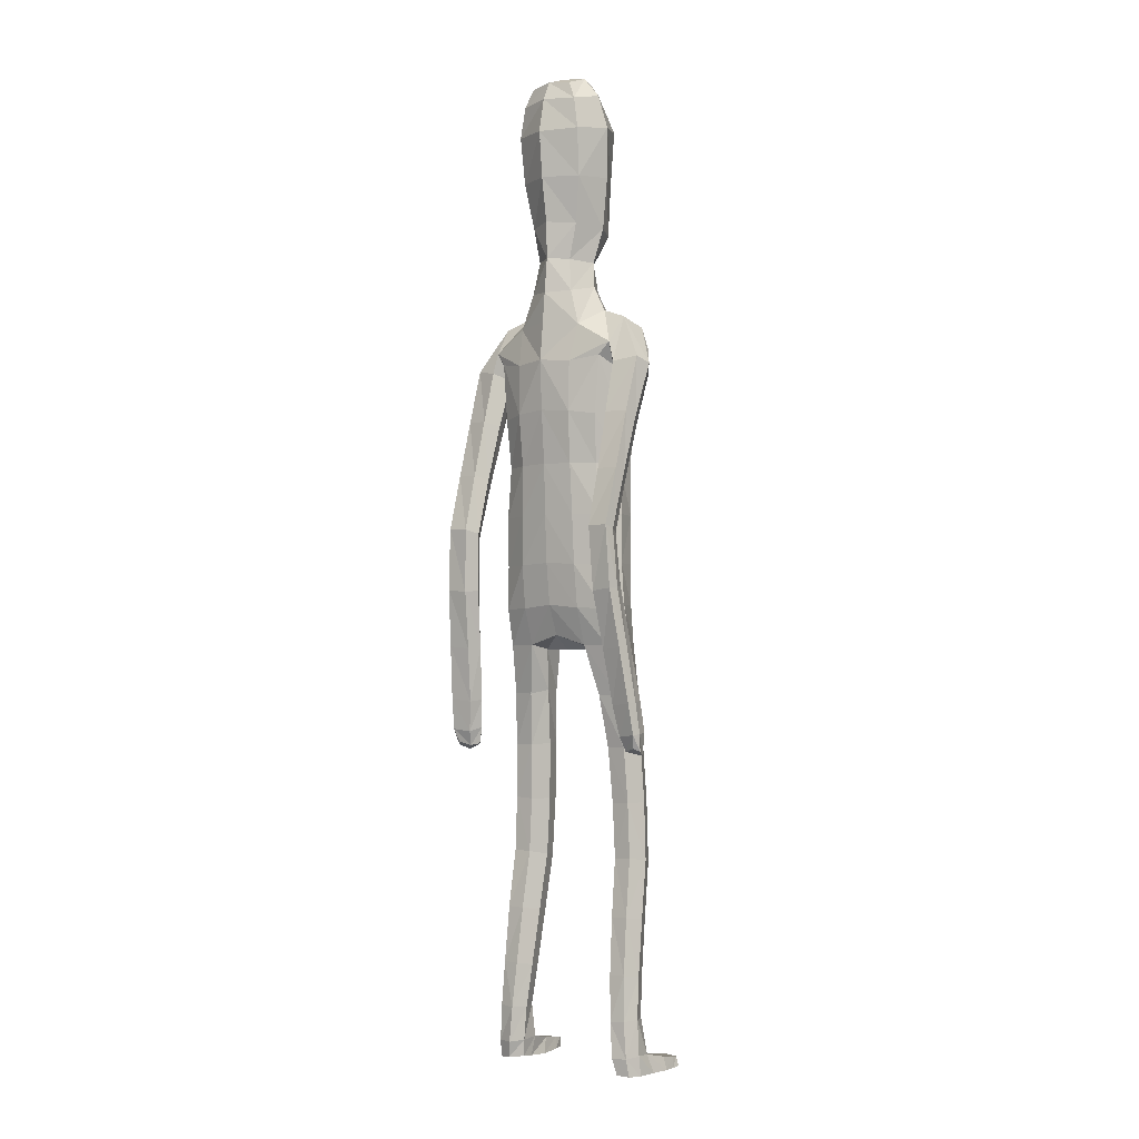
<metadata>
{"format":"obj","ext":"obj","renderer":"f3d","projection":"perspective","resolution":1024,"background":"white","views":[{"elev":-2.2,"azim":-141.6,"up":"+Y"}]}
</metadata>
<code>
o Group1
v -0.000616 3.168 -0.1713
v 0.2323 0.01404 -0.04967
v 0.1988 0.0163 -0.00832
v 0.1934 0.07266 -0.01492
v 0.2209 0.06963 -0.06103
v 0.275 0.01077 -0.03909
v 0.2483 0.01116 -0.009222
v 0.2699 0.07 -0.04971
v 0.23 0.04126 0.2287
v 0.2259 0.0461 0.1998
v 0.2158 0.007801 0.187
v 0.2292 0.008848 0.2294
v 0.2793 0.03927 0.2227
v 0.2827 0.04228 0.1965
v 0.2902 0.008115 0.2197
v 0.38 1.087 -0.1432
v 0.3625 1.071 -0.1068
v 0.3236 1.086 -0.1461
v 0.365 1.098 -0.16
v 0.3823 1.144 -0.1467
v 0.3701 1.147 -0.1033
v 0.3763 1.142 -0.1756
v 0.2714 0.006599 0.1586
v 0.2818 0.07304 0.05199
v 0.2967 0.01031 0.06845
v 0.29 0.009655 0.004503
v 0.2881 0.07588 -0.00192
v 0.2871 0.05355 0.1362
v 0.2988 0.008511 0.1402
v 0.2825 0.1944 -0.002895
v 0.2594 0.1957 0.0471
v 0.2056 0.1886 0.04176
v 0.2016 0.07589 0.0552
v 0.2157 0.05642 0.1305
v 0.1861 0.1852 -0.01087
v 0.2013 0.01097 0.03334
v 0.2029 0.005643 0.1094
v 0.3344 1.089 -0.08798
v 0.3077 1.092 -0.1196
v 0.328 1.146 -0.08838
v 0.2954 1.149 -0.1214
v 0.07819 3.337 -0.1069
v 0.1062 3.278 -0.1173
v 0.08696 3.362 -0.03483
v 0.1442 3.295 -0.03175
v 0.1116 1.438 0.08291
v 0.1397 1.28 0.09627
v 0.2115 1.282 0.1005
v 0.2052 1.445 0.08025
v 0.2092 1.568 0.06286
v 0.1157 1.552 0.09925
v 0.1017 1.418 -0.001386
v 0.1182 1.277 0.02431
v 0.1128 1.433 -0.07115
v 0.1125 1.556 -0.1093
v 0.2057 1.554 -0.08712
v 0.2053 1.429 -0.06322
v 0.1477 1.265 -0.0346
v 0.3139 1.135 -0.1646
v 0.2685 0.005587 0.02477
v 0.2931 0.008034 0.1851
v 0.1212 2.51 -0.1142
v 0.08169 2.629 -0.1031
v 0.06684 3.354 0.03223
v 0.08984 3.295 0.05696
v 0.1614 2.373 0.09653
v 0.2297 2.361 0.05528
v 0.2851 2.381 0.03277
v 0.2838 2.42 0.06534
v 0.1264 2.209 0.1018
v 0.2174 2.198 0.06465
v 0.1306 2.525 0.06668
v 0.2703 2.499 0.04479
v 0.3151 2.328 0.01666
v 0.3539 2.367 -0.02947
v 0.2531 2.531 -0.03471
v 0.1652 2.561 -0.02536
v 0.3412 2.388 -0.08125
v 0.3461 2.187 -0.09538
v 0.3385 2.204 -0.1377
v 0.2604 2.374 -0.1047
v 0.242 2.44 -0.1017
v 0.2629 2.203 -0.1497
v 0.3369 2.015 -0.1912
v 0.2661 2.013 -0.196
v 0.2356 2.188 -0.09954
v 0.2254 2.351 -0.05159
v 0.2426 2.001 -0.1503
v 0.2645 1.825 -0.2441
v 0.2431 1.813 -0.2011
v 0.2682 1.988 -0.1084
v 0.2621 2.173 -0.04936
v 0.2703 1.802 -0.1638
v 0.2529 1.618 -0.1918
v 0.282 1.625 -0.1548
v 0.3179 1.802 -0.1685
v 0.3179 1.989 -0.1108
v 0.3288 1.627 -0.162
v 0.2999 1.433 -0.1263
v 0.3458 1.435 -0.1366
v 0.348 1.623 -0.2051
v 0.3383 1.814 -0.2105
v 0.3631 1.43 -0.1805
v 0.3626 1.252 -0.1137
v 0.3766 1.247 -0.1583
v 0.3575 1.427 -0.2152
v 0.3429 1.62 -0.241
v 0.3709 1.245 -0.1913
v 0.2987 1.238 -0.1789
v 0.2855 1.42 -0.2061
v 0.2855 1.244 -0.1337
v 0.2689 1.425 -0.161
v 0.3178 1.251 -0.1008
v 0.2722 1.613 -0.2367
v 0.3339 1.827 -0.2448
v 0.3419 2.002 -0.1539
v 0.3177 2.172 -0.0482
v 0.2651 2.319 0.009595
v 0.2801 2.38 -0.03914
v 0.2355 2.354 -0.03257
v 0.2066 2.398 -0.1114
v 0.2301 2.196 -0.02723
v 0.1908 2.202 -0.1133
v 0.2224 2.039 -0.01758
v 0.1841 2.037 -0.09739
v 0.2045 2.039 0.0681
v 0.206 1.868 0.06723
v 0.2312 1.869 -0.01641
v 0.1126 2.042 0.09828
v 0.1121 1.869 0.1021
v 0.1189 1.696 0.1049
v 0.2106 1.704 0.06058
v 0.2334 1.706 -0.02172
v 0.2385 1.567 -0.01438
v 0.1997 1.7 -0.09228
v 0.2441 1.436 0.00918
v 0.2478 1.276 0.03616
v 0.2179 1.265 -0.02984
v 0.2538 1.095 0.05608
v 0.2321 1.089 -0.00948
v 0.2198 1.099 0.1158
v 0.2286 0.9056 0.124
v 0.2611 0.9062 0.06587
v 0.1543 1.097 0.1123
v 0.1651 0.9029 0.1224
v 0.1308 1.092 0.04922
v 0.1416 0.9006 0.06148
v 0.1652 1.088 -0.00759
v 0.1758 0.9013 0.003844
v 0.2401 0.9044 0.001549
v 0.2472 0.7217 0.001808
v 0.185 0.7186 0.003637
v 0.2688 0.7133 0.06349
v 0.274 0.5209 0.03461
v 0.2527 0.5283 -0.02487
v 0.2377 0.7032 0.1206
v 0.2446 0.5121 0.09092
v 0.1755 0.7006 0.1193
v 0.1847 0.5101 0.08921
v 0.1525 0.7082 0.06049
v 0.1629 0.5173 0.03173
v 0.1931 0.5268 -0.02432
v 0.2012 0.3392 -0.04557
v 0.1748 0.3307 0.006583
v 0.2565 0.3406 -0.04313
v 0.2626 0.1921 -0.05206
v 0.2113 0.1882 -0.05797
v 0.2773 0.3346 0.0116
v 0.2511 0.3263 0.06474
v 0.1957 0.3233 0.06131
v 0.1118 1.703 -0.1249
v 0.108 1.869 -0.1305
v 0.1992 1.867 -0.09674
v 0.1019 2.04 -0.1348
v 0.1061 2.215 -0.1496
v 0.1078 2.383 -0.1462
v 0.08991 2.636 0.03711
v 0.1214 2.645 -0.02549
v 0.1058 2.731 -0.01014
v 0.07251 2.724 0.02759
v 0.06446 2.738 -0.08838
v 0.09138 2.859 -0.08737
v 0.1308 2.849 0.01161
v 0.1172 3.013 -0.1057
v 0.1239 3.172 -0.1215
v 0.1706 3.185 -0.01647
v 0.1549 3.018 0.002417
v 0.1133 3.197 0.09778
v 0.09312 3.021 0.1042
v 0.08896 2.839 0.09522
v 0.2642 0.004472 0.08631
v 0.02617 3.021 0.1223
v 0.0234 3.194 0.1147
v 4.5e-05 3.346 -0.1195
v 0.000187 3.283 -0.1487
v 0 1.432 0.08431
v 0 1.535 0.1091
v -2.6e-05 1.417 -0.02048
v -0 1.567 -0.1164
v -5e-05 1.466 -0.07951
v 1e-06 2.624 -0.1432
v 1e-06 2.522 -0.1531
v 0.000215 3.299 0.08854
v 5.3e-05 3.36 0.04064
v 2e-05 3.375 -0.03635
v 0 2.215 0.1121
v 1e-06 2.378 0.1124
v 1e-06 2.519 0.08815
v -0 1.869 0.1127
v -0 2.045 0.1092
v -0 1.69 0.1201
v 0 1.871 -0.1401
v -0 1.708 -0.1323
v 0 2.042 -0.1456
v 0 2.223 -0.1593
v 1e-06 2.392 -0.1664
v 1e-06 2.64 0.0561
v 2e-06 2.866 -0.1345
v 2e-06 2.743 -0.1311
v 3e-06 3.015 -0.1575
v 0.000622 3.168 -0.1713
v 2e-06 3.022 0.1562
v 3e-06 3.195 0.1317
v 2e-06 2.842 0.1282
v 2e-06 2.72 0.04672
v -0.2323 0.01404 -0.04967
v -0.1988 0.0163 -0.008321
v -0.1934 0.07266 -0.01492
v -0.2209 0.06963 -0.06104
v -0.275 0.01077 -0.03909
v -0.2483 0.01116 -0.009222
v -0.2699 0.07 -0.04971
v -0.23 0.04126 0.2287
v -0.2259 0.0461 0.1998
v -0.2158 0.007801 0.187
v -0.2292 0.008848 0.2294
v -0.2793 0.03927 0.2227
v -0.2827 0.04228 0.1965
v -0.2902 0.008115 0.2197
v -0.3805 1.085 -0.1186
v -0.3631 1.07 -0.08214
v -0.3241 1.084 -0.1219
v -0.3654 1.096 -0.1358
v -0.382 1.142 -0.1231
v -0.3696 1.146 -0.0798
v -0.3762 1.14 -0.152
v -0.2714 0.006599 0.1586
v -0.2818 0.07304 0.05199
v -0.2967 0.01031 0.06845
v -0.29 0.009655 0.004502
v -0.2881 0.07588 -0.00192
v -0.2871 0.05355 0.1362
v -0.2988 0.00851 0.1402
v -0.2825 0.1944 -0.002894
v -0.2594 0.1957 0.0471
v -0.2056 0.1886 0.04176
v -0.2017 0.07589 0.0552
v -0.2157 0.05642 0.1305
v -0.1861 0.1852 -0.01087
v -0.2013 0.01097 0.03334
v -0.2029 0.005642 0.1094
v -0.3346 1.088 -0.06371
v -0.308 1.09 -0.09546
v -0.3275 1.145 -0.06505
v -0.2949 1.147 -0.09827
v -0.07819 3.337 -0.1069
v -0.1062 3.278 -0.1173
v -0.08696 3.362 -0.03483
v -0.1442 3.295 -0.03175
v -0.1116 1.438 0.08291
v -0.1397 1.28 0.09627
v -0.2115 1.282 0.1005
v -0.2052 1.445 0.08025
v -0.2092 1.568 0.06286
v -0.1157 1.552 0.09925
v -0.1017 1.418 -0.001386
v -0.1182 1.277 0.02431
v -0.1128 1.433 -0.07115
v -0.1125 1.556 -0.1093
v -0.2057 1.554 -0.08712
v -0.2053 1.429 -0.06322
v -0.1477 1.265 -0.0346
v -0.3138 1.133 -0.1411
v -0.2685 0.005587 0.02477
v -0.2931 0.008034 0.1851
v -0.1212 2.51 -0.1142
v -0.08169 2.629 -0.1031
v -0.06683 3.354 0.03223
v -0.08984 3.295 0.05696
v -0.1614 2.373 0.09653
v -0.2297 2.361 0.05526
v -0.2849 2.382 0.03283
v -0.2838 2.42 0.06538
v -0.1264 2.209 0.1018
v -0.2174 2.198 0.06465
v -0.1306 2.525 0.06668
v -0.2702 2.499 0.04478
v -0.3131 2.328 0.01926
v -0.3525 2.366 -0.02742
v -0.2532 2.531 -0.03477
v -0.1652 2.561 -0.02536
v -0.3403 2.386 -0.07963
v -0.3426 2.185 -0.08993
v -0.3354 2.201 -0.1326
v -0.2593 2.372 -0.1032
v -0.242 2.44 -0.1018
v -0.2598 2.2 -0.1448
v -0.3315 2.011 -0.1824
v -0.2607 2.01 -0.1874
v -0.2322 2.187 -0.09446
v -0.224 2.352 -0.04984
v -0.2369 1.999 -0.1416
v -0.2568 1.821 -0.2319
v -0.2351 1.81 -0.1888
v -0.2622 1.987 -0.09936
v -0.2583 2.173 -0.04392
v -0.2621 1.799 -0.1512
v -0.2464 1.614 -0.1762
v -0.2752 1.622 -0.1393
v -0.3096 1.799 -0.1558
v -0.3119 1.987 -0.1017
v -0.3219 1.625 -0.1462
v -0.2956 1.431 -0.1076
v -0.3415 1.433 -0.1177
v -0.3414 1.62 -0.1893
v -0.3304 1.81 -0.1979
v -0.359 1.428 -0.1615
v -0.3606 1.251 -0.09192
v -0.375 1.245 -0.1363
v -0.3536 1.424 -0.1962
v -0.3365 1.617 -0.2251
v -0.3694 1.243 -0.1693
v -0.2973 1.235 -0.1572
v -0.2817 1.416 -0.1872
v -0.2838 1.241 -0.1121
v -0.2648 1.422 -0.1423
v -0.3158 1.25 -0.07918
v -0.2659 1.608 -0.221
v -0.3262 1.822 -0.2324
v -0.3362 1.998 -0.1449
v -0.3139 2.171 -0.04256
v -0.263 2.319 0.01215
v -0.28 2.38 -0.03912
v -0.2355 2.354 -0.0326
v -0.2066 2.398 -0.1114
v -0.2301 2.196 -0.02724
v -0.1908 2.202 -0.1133
v -0.2224 2.039 -0.01758
v -0.1841 2.037 -0.09739
v -0.2045 2.039 0.0681
v -0.206 1.868 0.06723
v -0.2312 1.869 -0.01641
v -0.1126 2.042 0.09828
v -0.1121 1.869 0.1021
v -0.1189 1.696 0.1049
v -0.2106 1.704 0.06058
v -0.2334 1.706 -0.02172
v -0.2385 1.567 -0.01438
v -0.1997 1.7 -0.09228
v -0.2441 1.436 0.00918
v -0.2478 1.276 0.03616
v -0.2179 1.265 -0.02984
v -0.2538 1.095 0.05608
v -0.2321 1.089 -0.009479
v -0.2197 1.099 0.1158
v -0.2285 0.9056 0.124
v -0.2611 0.9062 0.06587
v -0.1543 1.097 0.1123
v -0.165 0.9029 0.1224
v -0.1308 1.092 0.04922
v -0.1416 0.9006 0.06148
v -0.1652 1.088 -0.00759
v -0.1758 0.9013 0.003845
v -0.2401 0.9044 0.00155
v -0.2472 0.7217 0.00181
v -0.185 0.7186 0.003638
v -0.2687 0.7133 0.06349
v -0.274 0.5209 0.03461
v -0.2527 0.5283 -0.02487
v -0.2377 0.7032 0.1206
v -0.2446 0.5121 0.09092
v -0.1755 0.7006 0.1193
v -0.1847 0.5101 0.08921
v -0.1525 0.7082 0.06049
v -0.1629 0.5173 0.03173
v -0.1931 0.5268 -0.02432
v -0.2012 0.3392 -0.04557
v -0.1748 0.3307 0.006583
v -0.2565 0.3406 -0.04313
v -0.2626 0.1921 -0.05206
v -0.2113 0.1882 -0.05797
v -0.2773 0.3346 0.0116
v -0.2511 0.3263 0.06474
v -0.1957 0.3233 0.06131
v -0.1118 1.703 -0.1249
v -0.108 1.869 -0.1305
v -0.1992 1.867 -0.09674
v -0.1019 2.04 -0.1348
v -0.1061 2.215 -0.1496
v -0.1078 2.383 -0.1462
v -0.08991 2.636 0.03711
v -0.1214 2.645 -0.02549
v -0.1058 2.731 -0.01014
v -0.07251 2.724 0.02759
v -0.06445 2.738 -0.08838
v -0.09138 2.859 -0.08737
v -0.1308 2.849 0.01161
v -0.1172 3.013 -0.1057
v -0.1239 3.172 -0.1215
v -0.1706 3.185 -0.01647
v -0.1549 3.018 0.002417
v -0.1133 3.197 0.09778
v -0.09311 3.021 0.1042
v -0.08895 2.839 0.09522
v -0.2642 0.004472 0.08631
v -0.02617 3.021 0.1223
v -0.0234 3.194 0.1147
v 2e-06 3.01 0.1386
f 2 3 4
f 2 6 3
f 2 5 6
f 9 10 11
f 9 13 14
f 9 12 15
f 16 17 19
f 16 20 17
f 16 19 22
f 12 11 23
f 24 25 27
f 24 28 29
f 24 27 30
f 24 31 32
f 24 33 28
f 33 32 4
f 33 4 3
f 33 36 34
f 38 39 17
f 38 40 41
f 38 17 40
f 42 43 194
f 42 44 43
f 46 47 48
f 46 49 50
f 46 52 47
f 46 51 196
f 46 196 198
f 54 55 57
f 54 200 199
f 54 52 200
f 54 58 53
f 19 18 22
f 7 60 3
f 7 6 60
f 61 14 13
f 61 29 14
f 61 15 23
f 62 202 201
f 39 41 18
f 64 204 65
f 64 44 204
f 64 65 45
f 66 67 68
f 66 70 67
f 66 207 206
f 66 72 208
f 66 69 72
f 73 69 74
f 73 76 72
f 73 75 76
f 78 75 79
f 78 81 76
f 78 80 83
f 83 80 85
f 83 86 81
f 83 85 88
f 88 85 90
f 88 91 86
f 88 90 93
f 93 90 95
f 93 96 91
f 93 95 98
f 98 95 100
f 98 101 102
f 98 100 103
f 103 100 105
f 103 106 107
f 103 105 106
f 108 105 20
f 108 109 106
f 108 22 59
f 109 111 112
f 109 59 111
f 111 113 112
f 111 41 40
f 113 104 99
f 113 40 21
f 112 94 114
f 112 99 94
f 114 107 110
f 114 89 115
f 114 94 89
f 115 102 101
f 115 84 102
f 115 89 84
f 116 97 102
f 116 79 117
f 116 84 80
f 117 92 97
f 117 74 92
f 117 79 75
f 118 87 92
f 118 68 87
f 118 74 68
f 119 82 87
f 119 120 82
f 119 68 67
f 120 122 121
f 120 67 71
f 122 124 123
f 122 71 126
f 126 127 124
f 126 129 127
f 126 71 129
f 129 210 130
f 129 70 210
f 209 211 130
f 211 197 131
f 131 132 130
f 131 51 132
f 132 133 127
f 132 50 133
f 134 56 133
f 134 136 56
f 134 50 49
f 136 137 57
f 136 49 48
f 137 139 138
f 137 48 139
f 141 142 143
f 141 144 142
f 141 48 47
f 144 146 145
f 144 47 53
f 146 148 149
f 146 53 148
f 148 140 150
f 148 58 140
f 150 151 152
f 150 143 153
f 150 140 143
f 153 154 155
f 153 156 154
f 153 143 156
f 156 158 157
f 156 142 145
f 158 160 161
f 158 145 147
f 160 152 161
f 160 147 149
f 162 163 164
f 162 155 165
f 162 152 155
f 165 166 167
f 165 168 166
f 165 155 168
f 168 169 30
f 168 154 169
f 169 170 32
f 169 157 170
f 170 164 35
f 170 159 161
f 166 8 167
f 166 30 8
f 167 35 164
f 167 5 35
f 138 58 54
f 135 171 172
f 135 56 171
f 135 173 128
f 171 213 212
f 171 55 213
f 212 214 172
f 214 215 174
f 215 216 175
f 175 123 125
f 175 176 121
f 174 125 173
f 173 125 128
f 104 21 20
f 72 177 217
f 72 77 178
f 178 179 177
f 178 63 179
f 178 77 62
f 181 182 183
f 181 219 182
f 181 63 219
f 218 220 182
f 220 1 184
f 1 195 185
f 185 186 184
f 185 43 45
f 186 188 189
f 186 45 188
f 188 193 192
f 188 65 193
f 222 418 192
f 224 225 180
f 225 217 177
f 190 183 187
f 190 180 179
f 187 183 184
f 205 44 194
f 216 202 62
f 62 82 176
f 62 77 82
f 60 191 37
f 60 26 191
f 191 23 11
f 191 25 23
f 37 11 10
f 34 10 14
f 26 6 8
f 193 223 222
f 418 224 190
f 226 229 228
f 226 227 230
f 226 230 229
f 233 236 235
f 233 234 238
f 233 237 239
f 240 243 241
f 240 241 244
f 240 244 246
f 236 239 247
f 248 251 249
f 248 249 253
f 248 255 254
f 248 257 256
f 248 252 257
f 257 228 256
f 257 260 227
f 257 258 260
f 262 241 263
f 262 263 265
f 262 264 241
f 266 194 267
f 266 267 268
f 270 273 272
f 270 275 274
f 270 271 276
f 270 196 275
f 270 276 198
f 278 281 279
f 278 279 199
f 278 200 276
f 278 276 277
f 243 246 242
f 231 227 284
f 231 284 230
f 285 239 237
f 285 238 253
f 285 253 247
f 286 287 201
f 263 242 265
f 288 289 204
f 288 204 268
f 288 268 269
f 290 293 292
f 290 291 294
f 290 294 206
f 290 207 208
f 290 296 293
f 297 299 298
f 297 296 300
f 297 300 299
f 302 304 303
f 302 300 305
f 302 305 307
f 307 309 304
f 307 305 310
f 307 310 312
f 312 314 309
f 312 310 315
f 312 315 317
f 317 319 314
f 317 315 320
f 317 320 322
f 322 324 319
f 322 320 326
f 322 325 327
f 327 329 324
f 327 325 331
f 327 330 329
f 332 246 244
f 332 330 333
f 332 333 283
f 333 334 336
f 333 335 283
f 335 336 337
f 335 337 264
f 337 323 328
f 337 328 245
f 336 334 338
f 336 318 323
f 338 334 331
f 338 331 339
f 338 313 318
f 339 331 325
f 339 326 308
f 339 308 313
f 340 326 321
f 340 321 341
f 340 303 304
f 341 321 316
f 341 316 298
f 341 298 299
f 342 316 311
f 342 311 292
f 342 292 298
f 343 311 306
f 343 306 344
f 343 344 291
f 344 345 346
f 344 346 295
f 346 347 348
f 346 348 350
f 350 348 351
f 350 351 353
f 350 353 295
f 353 354 210
f 353 210 294
f 209 354 211
f 211 355 197
f 355 354 356
f 355 356 275
f 356 351 357
f 356 357 274
f 358 357 280
f 358 280 360
f 358 360 273
f 360 281 361
f 360 361 272
f 361 362 363
f 361 363 272
f 365 363 367
f 365 366 368
f 365 368 271
f 368 369 370
f 368 370 277
f 370 371 373
f 370 372 277
f 372 373 374
f 372 364 282
f 374 373 376
f 374 375 377
f 374 367 364
f 377 375 379
f 377 378 380
f 377 380 367
f 380 381 382
f 380 382 369
f 382 383 385
f 382 384 371
f 384 385 376
f 384 376 373
f 386 385 388
f 386 387 389
f 386 379 376
f 389 387 391
f 389 390 392
f 389 392 379
f 392 254 393
f 392 393 378
f 393 255 256
f 393 394 381
f 394 256 259
f 394 388 385
f 390 391 232
f 390 232 254
f 391 387 388
f 391 259 229
f 362 281 278
f 359 397 396
f 359 395 280
f 359 357 352
f 395 396 212
f 395 213 279
f 212 396 214
f 214 398 215
f 215 399 216
f 399 398 349
f 399 347 345
f 398 396 397
f 397 352 349
f 328 329 244
f 296 208 217
f 296 401 402
f 402 401 403
f 402 403 287
f 402 287 286
f 405 403 407
f 405 406 219
f 405 219 287
f 218 406 220
f 220 408 221
f 221 409 195
f 409 408 410
f 409 410 269
f 410 411 413
f 410 412 269
f 412 413 416
f 412 417 289
f 222 416 418
f 224 414 404
f 225 404 401
f 414 413 411
f 414 407 403
f 411 408 407
f 205 194 268
f 216 400 286
f 286 400 306
f 286 306 301
f 284 260 261
f 284 415 250
f 415 261 235
f 415 247 249
f 261 258 234
f 258 252 238
f 250 251 232
f 417 416 222
f 224 418 414
f 5 2 4
f 6 7 3
f 5 8 6
f 12 9 11
f 10 9 14
f 13 9 15
f 17 18 19
f 20 21 17
f 20 16 22
f 15 12 23
f 25 26 27
f 25 24 29
f 31 24 30
f 33 24 32
f 33 34 28
f 32 35 4
f 36 33 3
f 36 37 34
f 39 18 17
f 39 38 41
f 17 21 40
f 43 195 194
f 44 45 43
f 49 46 48
f 51 46 50
f 52 53 47
f 51 197 196
f 52 46 198
f 55 56 57
f 55 54 199
f 52 198 200
f 52 54 53
f 18 59 22
f 60 36 3
f 6 26 60
f 15 61 13
f 29 28 14
f 29 61 23
f 63 62 201
f 41 59 18
f 204 203 65
f 44 205 204
f 44 64 45
f 69 66 68
f 70 71 67
f 70 66 206
f 207 66 208
f 69 73 72
f 75 73 74
f 76 77 72
f 75 78 76
f 80 78 79
f 81 82 76
f 81 78 83
f 80 84 85
f 86 87 81
f 86 83 88
f 85 89 90
f 91 92 86
f 91 88 93
f 90 94 95
f 96 97 91
f 96 93 98
f 95 99 100
f 96 98 102
f 101 98 103
f 100 104 105
f 101 103 107
f 105 108 106
f 22 108 20
f 109 110 106
f 109 108 59
f 110 109 112
f 59 41 111
f 113 99 112
f 113 111 40
f 104 100 99
f 104 113 21
f 110 112 114
f 99 95 94
f 107 106 110
f 107 114 115
f 94 90 89
f 107 115 101
f 84 116 102
f 89 85 84
f 97 96 102
f 97 116 117
f 79 116 80
f 92 91 97
f 74 118 92
f 74 117 75
f 87 86 92
f 68 119 87
f 74 69 68
f 82 81 87
f 120 121 82
f 120 119 67
f 122 123 121
f 122 120 71
f 124 125 123
f 124 122 126
f 127 128 124
f 129 130 127
f 71 70 129
f 210 209 130
f 70 206 210
f 211 131 130
f 197 51 131
f 132 127 130
f 51 50 132
f 133 128 127
f 50 134 133
f 56 135 133
f 136 57 56
f 136 134 49
f 137 138 57
f 137 136 48
f 139 140 138
f 48 141 139
f 139 141 143
f 144 145 142
f 144 141 47
f 146 147 145
f 146 144 53
f 147 146 149
f 53 58 148
f 149 148 150
f 58 138 140
f 149 150 152
f 151 150 153
f 140 139 143
f 151 153 155
f 156 157 154
f 143 142 156
f 158 159 157
f 158 156 145
f 159 158 161
f 160 158 147
f 152 162 161
f 152 160 149
f 161 162 164
f 163 162 165
f 152 151 155
f 163 165 167
f 168 30 166
f 155 154 168
f 169 31 30
f 154 157 169
f 31 169 32
f 157 159 170
f 32 170 35
f 164 170 161
f 8 5 167
f 30 27 8
f 163 167 164
f 5 4 35
f 57 138 54
f 173 135 172
f 56 55 171
f 133 135 128
f 172 171 212
f 55 199 213
f 214 174 172
f 215 175 174
f 216 176 175
f 174 175 125
f 123 175 121
f 172 174 173
f 125 124 128
f 105 104 20
f 208 72 217
f 177 72 178
f 179 180 177
f 63 181 179
f 63 178 62
f 179 181 183
f 219 218 182
f 63 201 219
f 220 184 182
f 1 185 184
f 195 43 185
f 186 187 184
f 186 185 45
f 187 186 189
f 45 65 188
f 189 188 192
f 65 203 223
f 193 65 223
f 190 224 180
f 180 225 177
f 189 190 187
f 183 190 179
f 183 182 184
f 44 42 194
f 176 216 62
f 82 121 176
f 77 76 82
f 36 60 37
f 26 25 191
f 37 191 11
f 25 29 23
f 34 37 10
f 28 34 14
f 27 26 8
f 192 193 222
f 192 418 190
f 189 192 190
f 227 226 228
f 227 231 230
f 230 232 229
f 234 233 235
f 237 233 238
f 236 233 239
f 243 242 241
f 241 245 244
f 243 240 246
f 235 236 247
f 251 250 249
f 252 248 253
f 251 248 254
f 255 248 256
f 252 258 257
f 228 259 256
f 228 257 227
f 258 261 260
f 241 242 263
f 264 262 265
f 264 245 241
f 194 195 267
f 267 269 268
f 271 270 272
f 273 270 274
f 271 277 276
f 196 197 275
f 196 270 198
f 281 280 279
f 200 278 199
f 200 198 276
f 282 278 277
f 246 283 242
f 227 260 284
f 284 250 230
f 238 285 237
f 238 252 253
f 239 285 247
f 202 286 201
f 242 283 265
f 289 203 204
f 204 205 268
f 289 288 269
f 291 290 292
f 291 295 294
f 207 290 206
f 296 290 208
f 296 297 293
f 293 297 298
f 296 301 300
f 300 302 299
f 299 302 303
f 300 306 305
f 304 302 307
f 309 308 304
f 305 311 310
f 309 307 312
f 314 313 309
f 310 316 315
f 314 312 317
f 319 318 314
f 315 321 320
f 319 317 322
f 324 323 319
f 325 322 326
f 324 322 327
f 329 328 324
f 330 327 331
f 330 332 329
f 329 332 244
f 330 334 333
f 246 332 283
f 335 333 336
f 335 265 283
f 336 323 337
f 265 335 264
f 323 324 328
f 264 337 245
f 318 336 338
f 318 319 323
f 334 330 331
f 313 338 339
f 313 314 318
f 326 339 325
f 326 340 308
f 308 309 313
f 326 320 321
f 303 340 341
f 308 340 304
f 321 315 316
f 316 342 298
f 303 341 299
f 316 310 311
f 311 343 292
f 292 293 298
f 311 305 306
f 306 345 344
f 292 343 291
f 345 347 346
f 291 344 295
f 347 349 348
f 295 346 350
f 348 352 351
f 351 354 353
f 353 294 295
f 354 209 210
f 210 206 294
f 354 355 211
f 355 275 197
f 354 351 356
f 356 274 275
f 351 352 357
f 357 358 274
f 357 359 280
f 280 281 360
f 274 358 273
f 281 362 361
f 273 360 272
f 362 364 363
f 363 365 272
f 366 365 367
f 366 369 368
f 272 365 271
f 369 371 370
f 271 368 277
f 372 370 373
f 372 282 277
f 364 372 374
f 364 362 282
f 375 374 376
f 367 374 377
f 367 363 364
f 378 377 379
f 378 381 380
f 380 366 367
f 381 383 382
f 366 380 369
f 384 382 385
f 369 382 371
f 385 386 376
f 371 384 373
f 387 386 388
f 379 386 389
f 379 375 376
f 390 389 391
f 390 254 392
f 392 378 379
f 254 255 393
f 393 381 378
f 394 393 256
f 394 383 381
f 388 394 259
f 383 394 385
f 391 229 232
f 232 251 254
f 259 391 388
f 259 228 229
f 282 362 278
f 395 359 396
f 395 279 280
f 397 359 352
f 213 395 212
f 213 199 279
f 396 398 214
f 398 399 215
f 399 400 216
f 347 399 349
f 400 399 345
f 349 398 397
f 352 348 349
f 245 328 244
f 401 296 217
f 301 296 402
f 401 404 403
f 403 405 287
f 301 402 286
f 406 405 407
f 406 218 219
f 219 201 287
f 406 408 220
f 408 409 221
f 409 267 195
f 408 411 410
f 267 409 269
f 412 410 413
f 412 289 269
f 417 412 416
f 417 223 289
f 223 203 289
f 225 224 404
f 217 225 401
f 407 414 411
f 404 414 403
f 408 406 407
f 194 266 268
f 202 216 286
f 400 345 306
f 306 300 301
f 415 284 261
f 415 249 250
f 247 415 235
f 247 253 249
f 235 261 234
f 234 258 238
f 230 250 232
f 223 417 222
f 418 416 414
f 416 413 414

</code>
